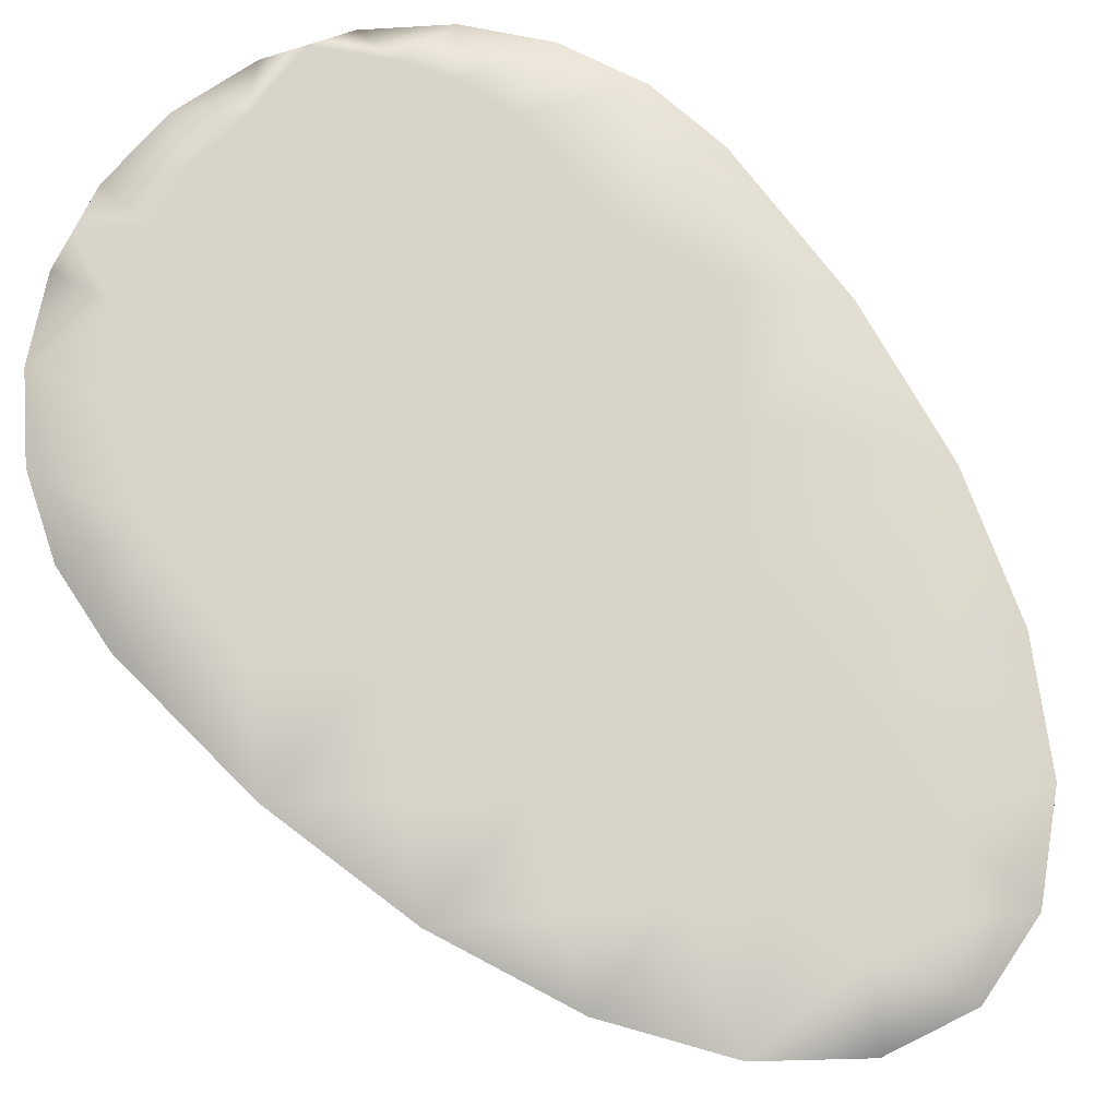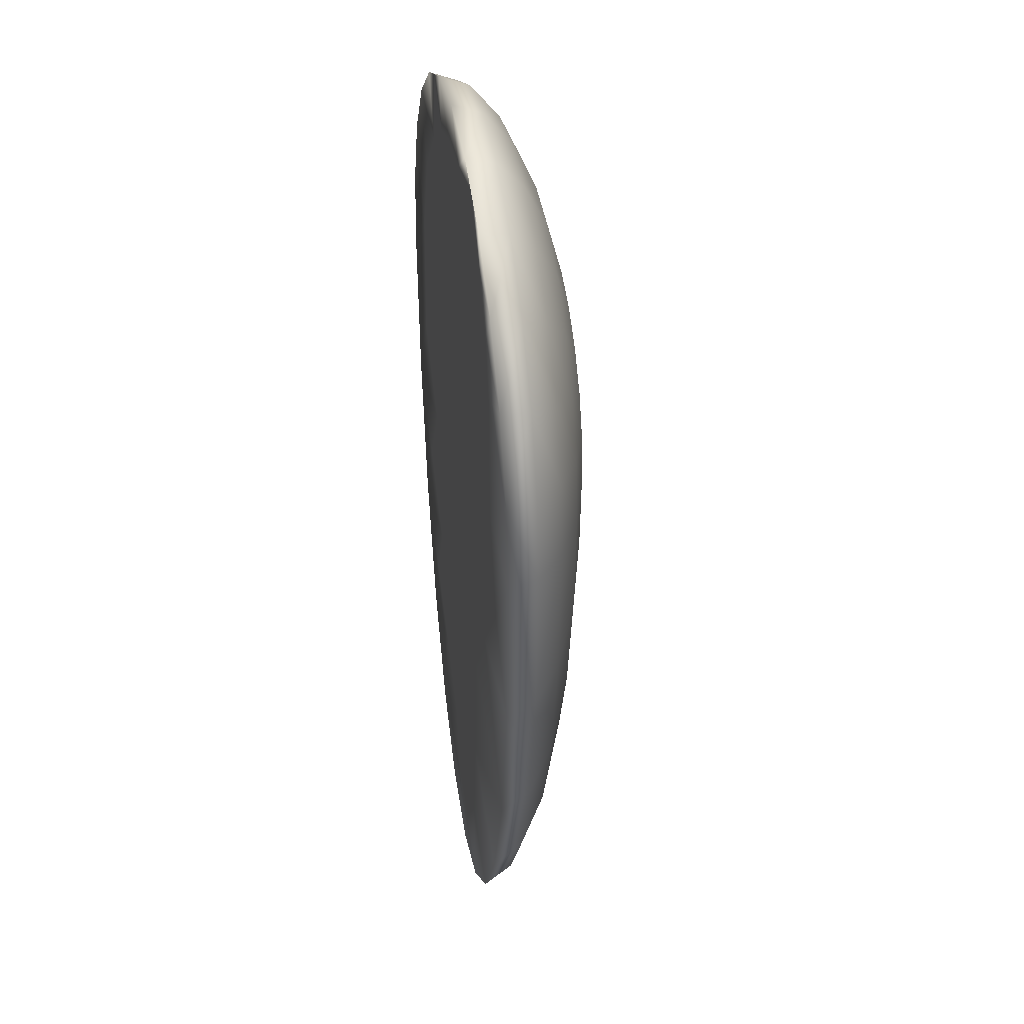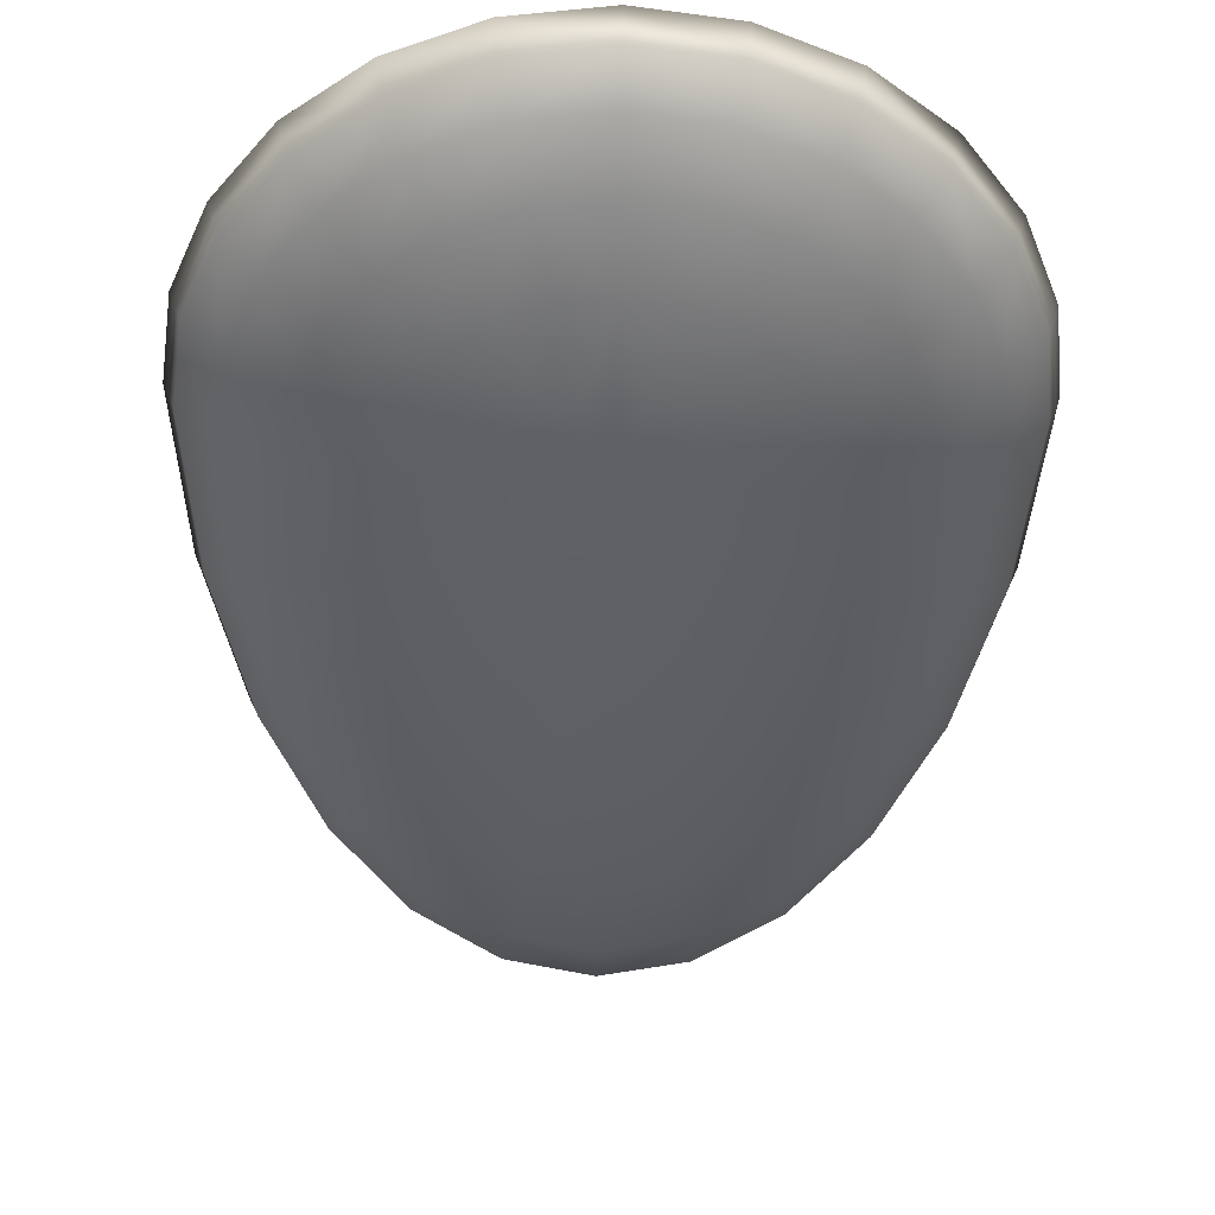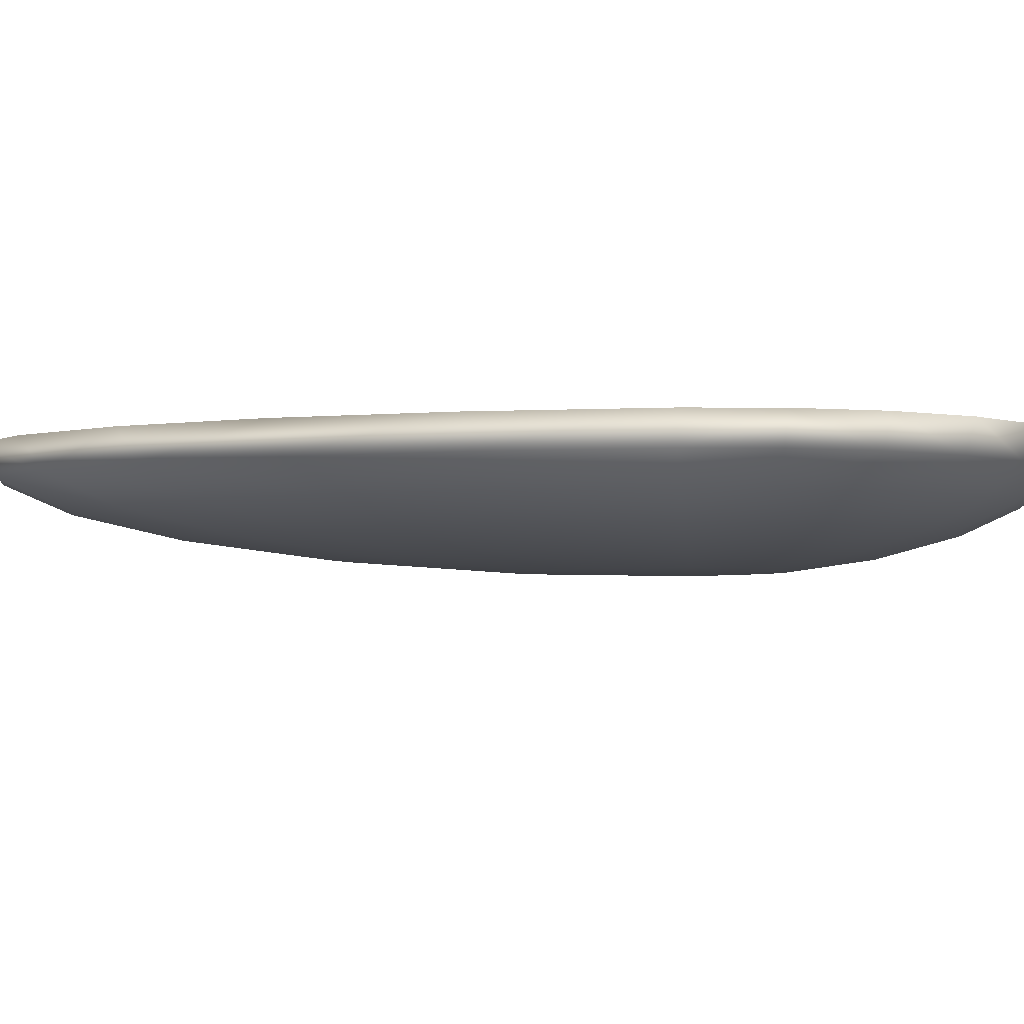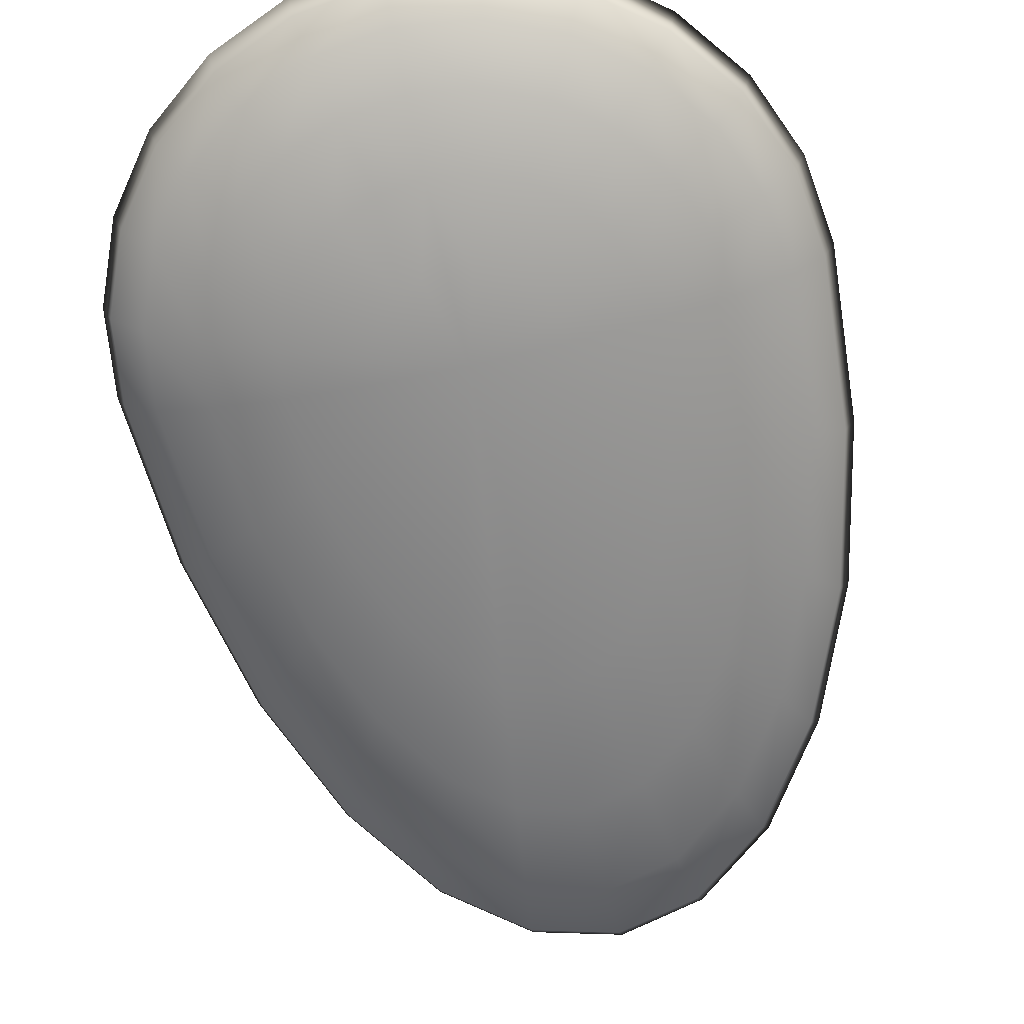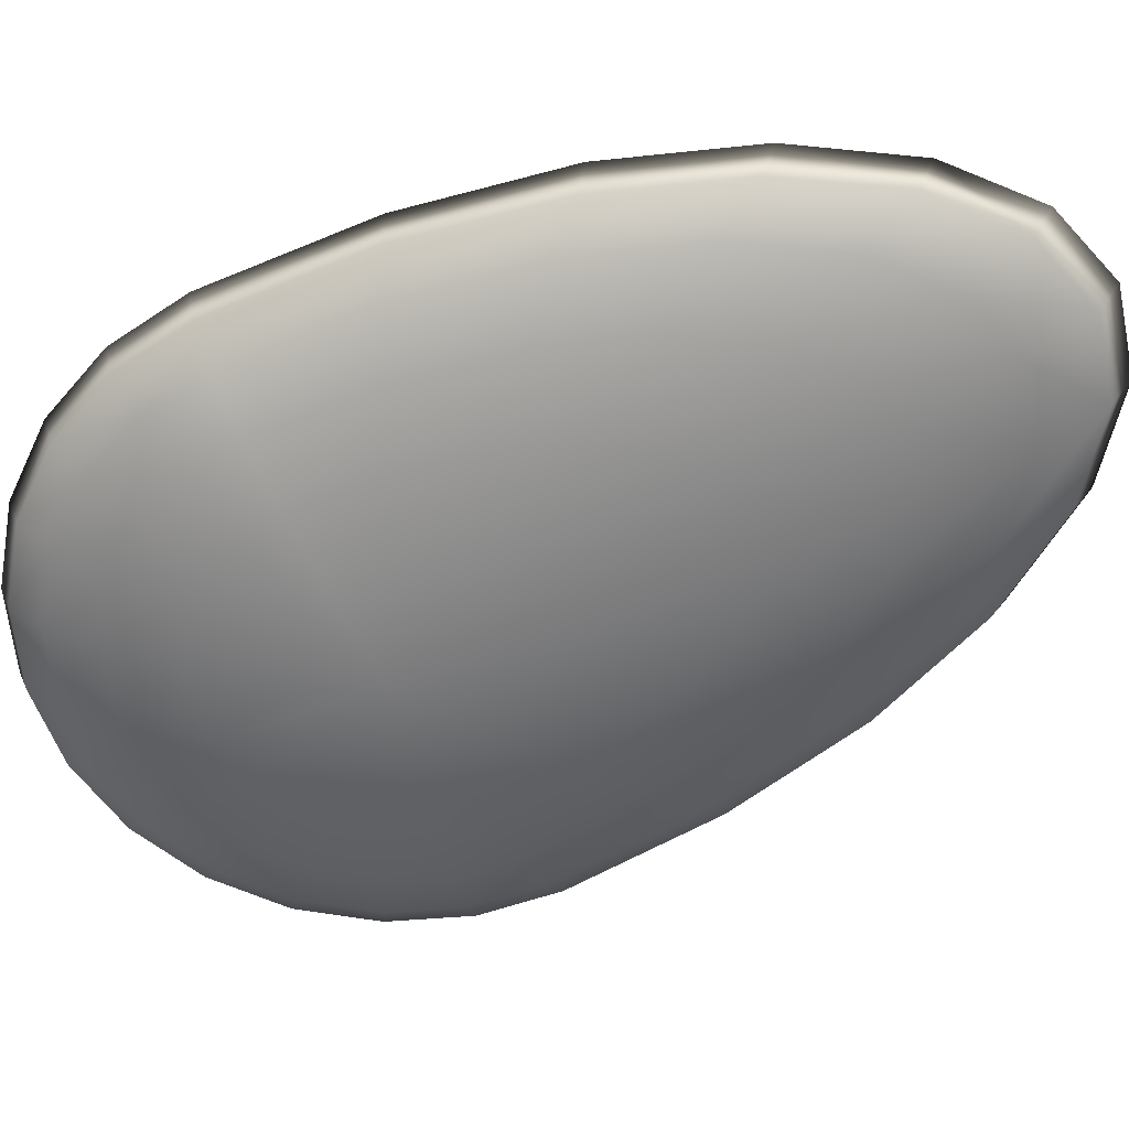
<metadata>
{"format":"obj","ext":"obj","renderer":"f3d","projection":"perspective","resolution":1024,"background":"white","views":[{"elev":74.9,"azim":-41.1,"up":"+Z"},{"elev":37.4,"azim":80.5,"up":"+Y"},{"elev":-46.3,"azim":178.8,"up":"+Z"},{"elev":-3.6,"azim":96.6,"up":"+Z"},{"elev":-66.9,"azim":-167.2,"up":"+Z"},{"elev":-58.5,"azim":-62.8,"up":"+Z"}]}
</metadata>
<code>
v 0.113 1.669 1.878
v 1.155 -0.1977 1.878
v 0.9916 0.9011 1.878
v -0.3392 0.1775 1.878
v 0.118 0.745 1.878
v 1.261 1.488 1.878
v -0.3177 -4.918 1.878
v -0.1065 -3.685 1.878
v 2.154 -0.8081 1.878
v -0.1896 -2.488 1.878
v -1.373 0.7861 1.878
v 1.863 0.06979 1.878
v -1.477 -1.282 1.878
v -1.101 1.276 1.878
v -0.6625 2.254 1.878
v -0.2048 2.398 1.878
v 0.3554 2.429 1.878
v 0.467 1.218 1.878
v -1.733 1.368 1.878
v -1.197 1.897 1.878
v -0.2598 -1.12 1.878
v -2.049 0.5491 1.878
v 0.6663 0.3067 1.878
v -1.54 -0.08081 1.878
v 1.519 -1.594 1.878
v 0.3434 -1.745 1.878
v -1.302 -2.638 1.878
v -1.986 -2.057 1.878
v 0.3512 -3.047 1.878
v -1.039 -3.815 1.878
v -1.694 -3.327 1.878
v -2.143 -0.6465 1.878
v 0.2424 -5.054 1.878
v 0.6623 -4.569 1.878
v -0.4683 -4.272 1.878
v 0.8112 -3.586 1.878
v -0.6623 -3.198 1.878
v 0.9048 -2.358 1.878
v -0.8112 -1.906 1.878
v 0.9367 -0.9697 1.878
v -0.9048 -0.4849 1.878
v -0.9048 0.2424 1.878
v -0.7793 0.7108 1.878
v -0.5368 1.131 1.878
v -0.194 1.474 1.878
v 0.6942 1.841 1.878
v 1.841 1.179 1.878
v 1.716 1.647 1.878
v 1.474 2.067 1.878
v -1.987 1.987 1.878
v -0.5143 0.5143 0.914
v -0.7273 2.714 1.878
v 0 0.7273 0.914
v 2.351 -1.26 1.379
v 2.434 -2.81 1.878
v 2.351 -2.714 1.619
v 0.7273 -5.428 1.878
v 0.7025 -5.244 1.619
v -0 -5.62 1.878
v -0.7273 -5.428 1.878
v -1.405 -4.867 1.878
v -1.357 -0.7273 1.014
v -1.405 -0 1.014
v -1.919 -1.029 1.172
v -2.622 -1.405 1.619
v -0.6298 -0.7273 0.914
v -2.351 -1.26 1.379
v -2.714 -1.455 1.878
v -2.351 -2.714 1.619
v -0.5143 -1.029 0.914
v -1.721 -1.987 1.172
v -1.405 -2.81 1.172
v -1.919 -3.839 1.619
v -2.434 -2.81 1.878
v -1.721 -3.442 1.379
v -1.987 -3.974 1.878
v -0.1882 -1.405 0.914
v -0.9935 -3.442 1.172
v -0.7025 -2.434 1.014
v -1.357 -4.701 1.619
v -1.217 -4.215 1.379
v -0.5143 -3.839 1.172
v -0.3636 -2.714 1.014
v -0.6298 -4.701 1.379
v -0.7025 -5.244 1.619
v 0.5143 -3.839 1.172
v 0 -2.81 1.014
v 0.3636 -2.714 1.014
v 0 -3.974 1.172
v 0.1882 -1.405 0.914
v 0.7025 -2.434 1.014
v 0.6298 -4.701 1.379
v 0.9935 -3.442 1.172
v 1.217 -4.215 1.379
v 1.357 -4.701 1.619
v 1.987 -3.974 1.878
v 0.6298 -0.7273 0.914
v 0.5143 -1.029 0.914
v 0.9935 -1.987 1.014
v 1.217 -1.405 1.014
v 1.405 -2.81 1.172
v 1.721 -3.442 1.379
v 1.721 -1.987 1.172
v 1.919 -3.839 1.619
v 0.7025 -0.3765 0.914
v 2.107 -2.434 1.379
v 2.714 -1.455 1.878
v 0.7273 -0 0.914
v 1.919 -1.029 1.172
v 1.357 -0.7273 1.014
v 2.622 -1.405 1.619
v 2.434 -0 1.379
v 0.7025 0.1882 0.914
v 1.217 0.7025 1.014
v 1.721 0.9935 1.172
v 2.351 0.6298 1.379
v 2.107 1.217 1.379
v 2.351 1.357 1.619
v 2.622 0.7025 1.619
v 0.6298 0.3636 0.914
v 0.3636 0.6298 0.914
v 0.5143 0.5143 0.914
v 0.7025 1.217 1.014
v 0.9935 1.721 1.172
v 0.9935 0.9935 1.014
v 1.217 2.107 1.379
v 1.405 1.405 1.172
v 1.721 1.721 1.379
v 0.3636 1.357 1.014
v 0.6298 2.351 1.379
v 1.405 2.434 1.878
v 0.1882 0.7025 0.914
v 0 1.405 1.014
v 0 2.434 1.379
v -0.3636 1.357 1.014
v -0.6298 2.351 1.379
v 0 1.987 1.172
v -0.7025 2.622 1.619
v -0.7025 1.217 1.014
v -0.5143 1.919 1.172
v -0.9935 1.721 1.172
v -1.217 2.107 1.379
v -1.357 2.351 1.619
v -1.405 2.434 1.878
v -0.9935 0.9935 1.014
v -1.721 1.721 1.379
v -1.919 1.919 1.619
v -2.434 1.405 1.878
v -1.217 0.7025 1.014
v -0.7025 0.1882 0.914
v -1.721 0.9935 1.172
v -2.107 1.217 1.379
v -2.714 0.7273 1.878
v 1.357 0.3636 1.014
v 1.405 -0 1.014
v 1.919 0.5143 1.172
v 1.987 -0 1.172
v 2.714 -0 1.619
v 2.714 0.7273 1.878
v -1.357 0.3636 1.014
v -0.7273 -0 0.914
v -1.919 0.5143 1.172
v -2.351 0.6298 1.379
v -1.987 -0 1.172
v -2.622 0.7025 1.619
v -2.714 0 1.619
v -2.434 0 1.379
v -0 2.81 1.878
v -2.351 1.357 1.619
v -0.6298 0.3636 0.914
v -1.405 1.405 1.172
v -0.3636 0.6298 0.914
v -0.1882 0.7025 0.914
v 0 2.714 1.619
v 0.5143 1.919 1.172
v 0.7273 2.714 1.878
v 0.7025 2.622 1.619
v 1.357 2.351 1.619
v 1.919 1.919 1.619
v 2.434 1.405 1.878
v -0 -0 0.88
v 1.405 -4.867 1.878
v 0.3636 -1.26 0.914
v -0.3636 -1.26 0.914
v -1.217 -1.405 1.014
v -0.7025 -0.3765 0.914
v -2.81 0 1.878
v -2.107 -2.434 1.379
v -0.9935 -1.987 1.014
v 0 -1.455 0.914
v -0 -4.867 1.379
v -0 -5.428 1.619
v 2.81 -0 1.878
v 1.987 1.987 1.878
v 1.066 2.574 1.878
v -1.066 2.574 1.878
f 1 46 18
f 1 17 46
f 39 10 27
f 12 9 2
f 195 131 49
f 3 2 23
f 41 13 24
f 3 12 2
f 5 4 43
f 12 159 193
f 49 48 6
f 159 12 47
f 33 7 34
f 7 35 34
f 55 36 38
f 31 76 74
f 193 9 12
f 3 6 47
f 61 7 60
f 55 38 25
f 20 14 19
f 50 19 148
f 5 45 18
f 48 194 180
f 42 41 24
f 28 74 68
f 42 24 11
f 5 43 44
f 15 16 45
f 176 195 17
f 3 47 12
f 5 18 3
f 6 48 47
f 5 44 45
f 195 46 17
f 45 14 15
f 52 16 15
f 14 45 44
f 4 42 43
f 27 37 31
f 4 21 41
f 148 19 22
f 10 38 29
f 25 9 107
f 39 21 26
f 32 187 22
f 23 4 5
f 59 33 57
f 18 6 3
f 13 68 32
f 28 39 27
f 42 4 41
f 24 13 32
f 29 8 37
f 7 61 35
f 27 74 28
f 31 37 30
f 38 36 29
f 61 30 35
f 35 8 34
f 13 28 68
f 74 27 31
f 39 26 10
f 13 39 28
f 39 13 21
f 10 29 37
f 37 27 10
f 36 8 29
f 57 34 182
f 36 96 182
f 193 107 9
f 153 22 187
f 30 37 8
f 76 30 61
f 35 30 8
f 14 43 11
f 23 5 3
f 180 47 48
f 23 2 40
f 11 19 14
f 13 41 21
f 46 195 49
f 11 24 22
f 107 55 25
f 24 32 22
f 16 17 1
f 49 194 48
f 15 14 20
f 20 144 196
f 43 42 11
f 34 8 36
f 9 40 2
f 20 50 144
f 26 21 40
f 52 15 196
f 148 22 153
f 168 176 17
f 168 16 52
f 33 34 57
f 182 34 36
f 36 55 96
f 26 25 38
f 59 60 7
f 31 30 76
f 59 7 33
f 25 40 9
f 38 10 26
f 187 32 68
f 21 4 23
f 14 44 43
f 11 22 19
f 1 45 16
f 180 159 47
f 18 45 1
f 50 20 19
f 15 20 196
f 168 17 16
f 6 46 49
f 6 18 46
f 40 21 23
f 40 25 26
f 49 131 194
f 165 153 187
f 187 166 165
f 167 163 165
f 165 166 167
f 164 162 163
f 163 167 164
f 63 160 162
f 162 164 63
f 161 150 160
f 160 63 161
f 159 119 158
f 158 193 159
f 112 158 119
f 119 116 112
f 157 112 116
f 116 156 157
f 155 157 156
f 156 154 155
f 108 155 154
f 154 113 108
f 150 161 181
f 169 148 153
f 153 165 169
f 163 152 169
f 169 165 163
f 162 151 152
f 152 163 162
f 160 149 151
f 151 162 160
f 150 170 149
f 149 160 150
f 170 150 181
f 147 50 148
f 148 169 147
f 152 146 147
f 147 169 152
f 151 171 146
f 146 152 151
f 149 145 171
f 171 151 149
f 170 51 145
f 145 149 170
f 51 170 181
f 144 50 147
f 147 143 144
f 146 142 143
f 143 147 146
f 171 141 142
f 142 146 171
f 145 139 141
f 141 171 145
f 51 172 139
f 139 145 51
f 172 51 181
f 52 196 144
f 52 144 143
f 143 138 52
f 142 136 138
f 138 143 142
f 141 140 136
f 136 142 141
f 139 135 140
f 140 141 139
f 172 173 135
f 135 139 172
f 173 172 181
f 168 52 138
f 138 174 168
f 136 134 174
f 174 138 136
f 140 137 134
f 134 136 140
f 135 133 137
f 137 140 135
f 173 53 133
f 133 135 173
f 173 181 53
f 176 168 174
f 174 177 176
f 130 177 174
f 174 134 130
f 175 130 134
f 134 137 175
f 133 129 175
f 175 137 133
f 132 129 133
f 133 53 132
f 53 181 132
f 131 195 176
f 131 176 177
f 177 178 131
f 126 178 177
f 177 130 126
f 124 126 130
f 130 175 124
f 123 124 175
f 175 129 123
f 121 123 129
f 129 132 121
f 132 181 121
f 194 131 178
f 178 179 194
f 128 179 178
f 178 126 128
f 127 128 126
f 126 124 127
f 125 127 124
f 124 123 125
f 122 125 123
f 123 121 122
f 121 181 122
f 180 194 179
f 179 118 180
f 117 118 179
f 179 128 117
f 115 117 128
f 128 127 115
f 114 115 127
f 127 125 114
f 120 114 125
f 125 122 120
f 122 181 120
f 159 180 118
f 118 119 159
f 116 119 118
f 118 117 116
f 156 116 117
f 117 115 156
f 154 156 115
f 115 114 154
f 113 154 114
f 114 120 113
f 120 181 113
f 113 181 108
f 193 158 111
f 111 107 193
f 111 158 112
f 112 54 111
f 54 112 157
f 157 109 54
f 109 157 155
f 155 110 109
f 110 155 108
f 108 105 110
f 181 105 108
f 107 111 56
f 56 55 107
f 56 111 54
f 54 106 56
f 106 54 109
f 109 103 106
f 103 109 110
f 110 100 103
f 100 110 105
f 105 97 100
f 181 97 105
f 55 56 104
f 104 96 55
f 104 56 106
f 106 102 104
f 102 106 103
f 103 101 102
f 101 103 100
f 100 99 101
f 99 100 97
f 97 98 99
f 181 98 97
f 96 104 95
f 95 182 96
f 95 104 102
f 102 94 95
f 94 102 101
f 101 93 94
f 93 101 99
f 99 91 93
f 91 99 98
f 98 183 91
f 181 183 98
f 57 182 95
f 95 58 57
f 58 95 94
f 94 92 58
f 92 94 93
f 93 86 92
f 86 93 91
f 91 88 86
f 88 91 183
f 183 90 88
f 181 90 183
f 59 57 58
f 58 192 59
f 58 92 191
f 191 192 58
f 92 86 89
f 89 191 92
f 86 88 87
f 87 89 86
f 88 90 190
f 190 87 88
f 181 190 90
f 60 59 192
f 192 85 60
f 192 191 84
f 84 85 192
f 191 89 82
f 82 84 191
f 89 87 83
f 83 82 89
f 87 190 77
f 77 83 87
f 181 77 190
f 61 60 85
f 85 80 61
f 85 84 81
f 81 80 85
f 84 82 78
f 78 81 84
f 82 83 79
f 79 78 82
f 83 77 184
f 184 79 83
f 184 77 181
f 80 73 76
f 76 61 80
f 80 81 75
f 75 73 80
f 81 78 72
f 72 75 81
f 78 79 189
f 189 72 78
f 79 184 70
f 70 189 79
f 70 184 181
f 73 69 74
f 74 76 73
f 73 75 188
f 188 69 73
f 75 72 71
f 71 188 75
f 72 189 185
f 185 71 72
f 189 70 66
f 66 185 189
f 66 70 181
f 69 65 68
f 68 74 69
f 69 188 67
f 67 65 69
f 188 71 64
f 64 67 188
f 71 185 62
f 62 64 71
f 185 66 186
f 186 62 185
f 186 66 181
f 65 166 187
f 187 68 65
f 65 67 167
f 167 166 65
f 67 64 164
f 164 167 67
f 64 62 63
f 63 164 64
f 62 186 161
f 161 63 62
f 161 186 181

</code>
